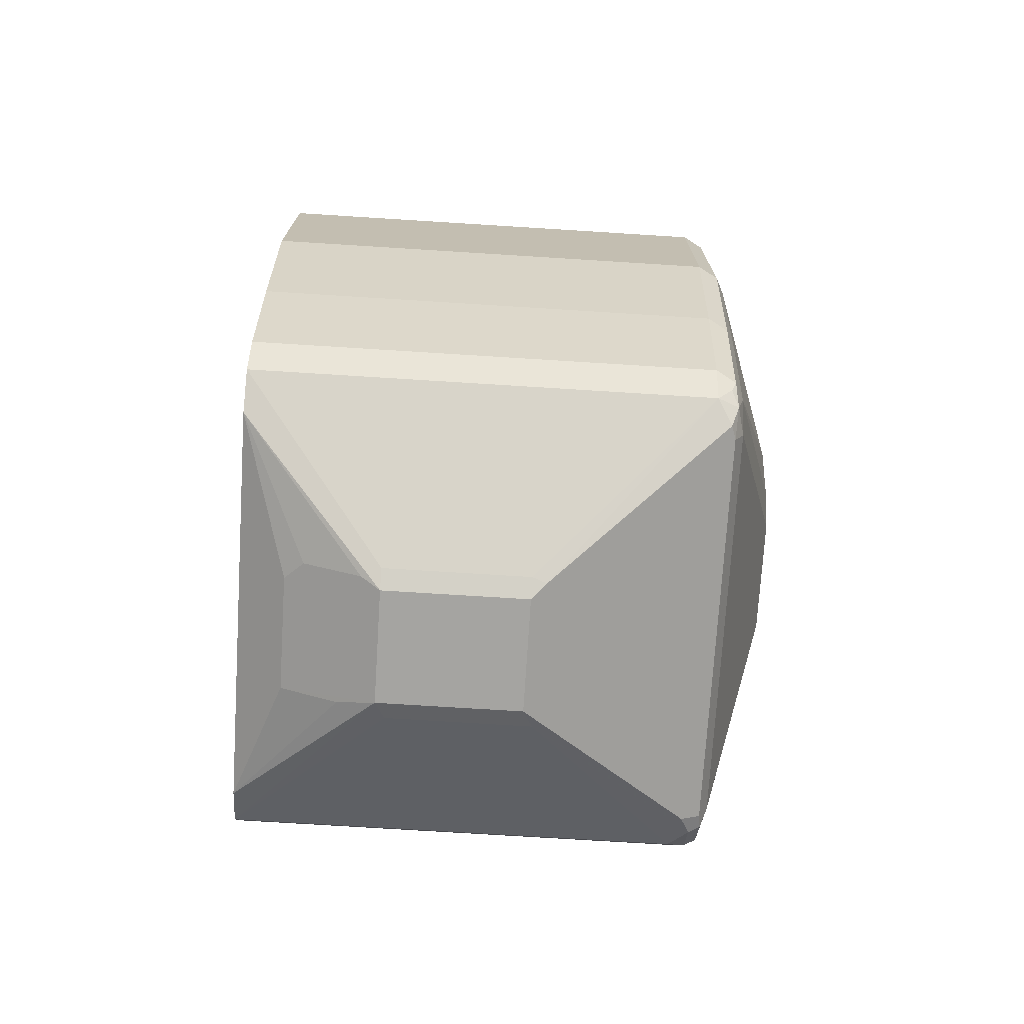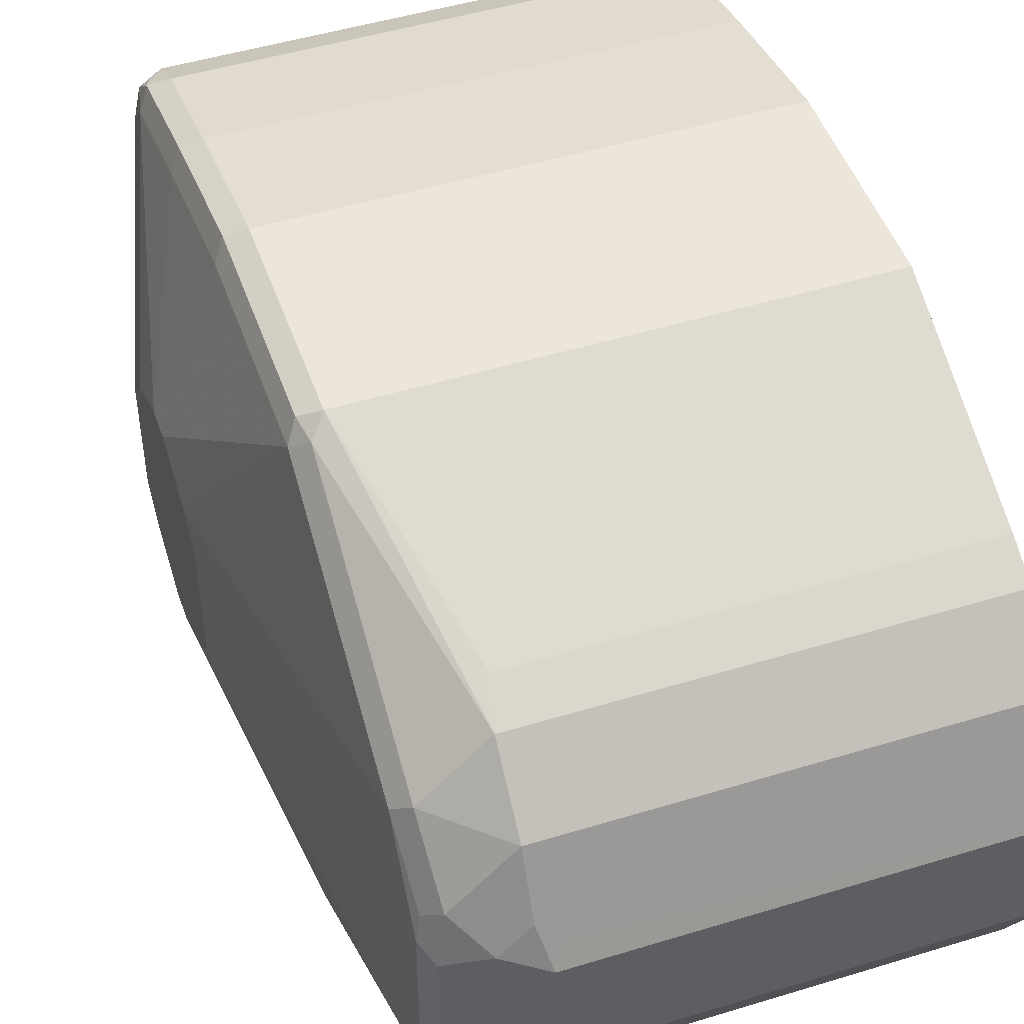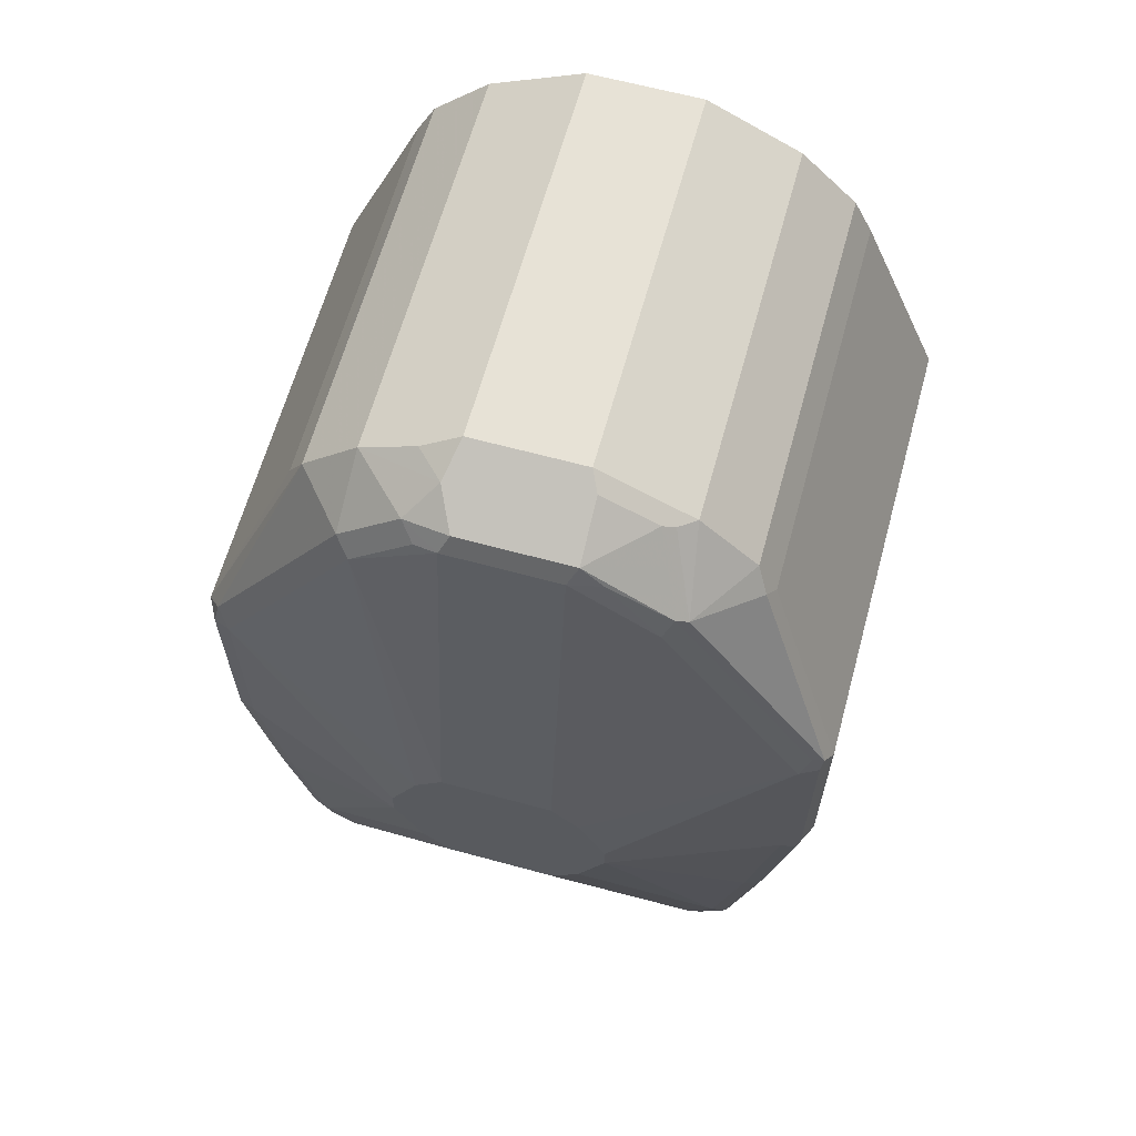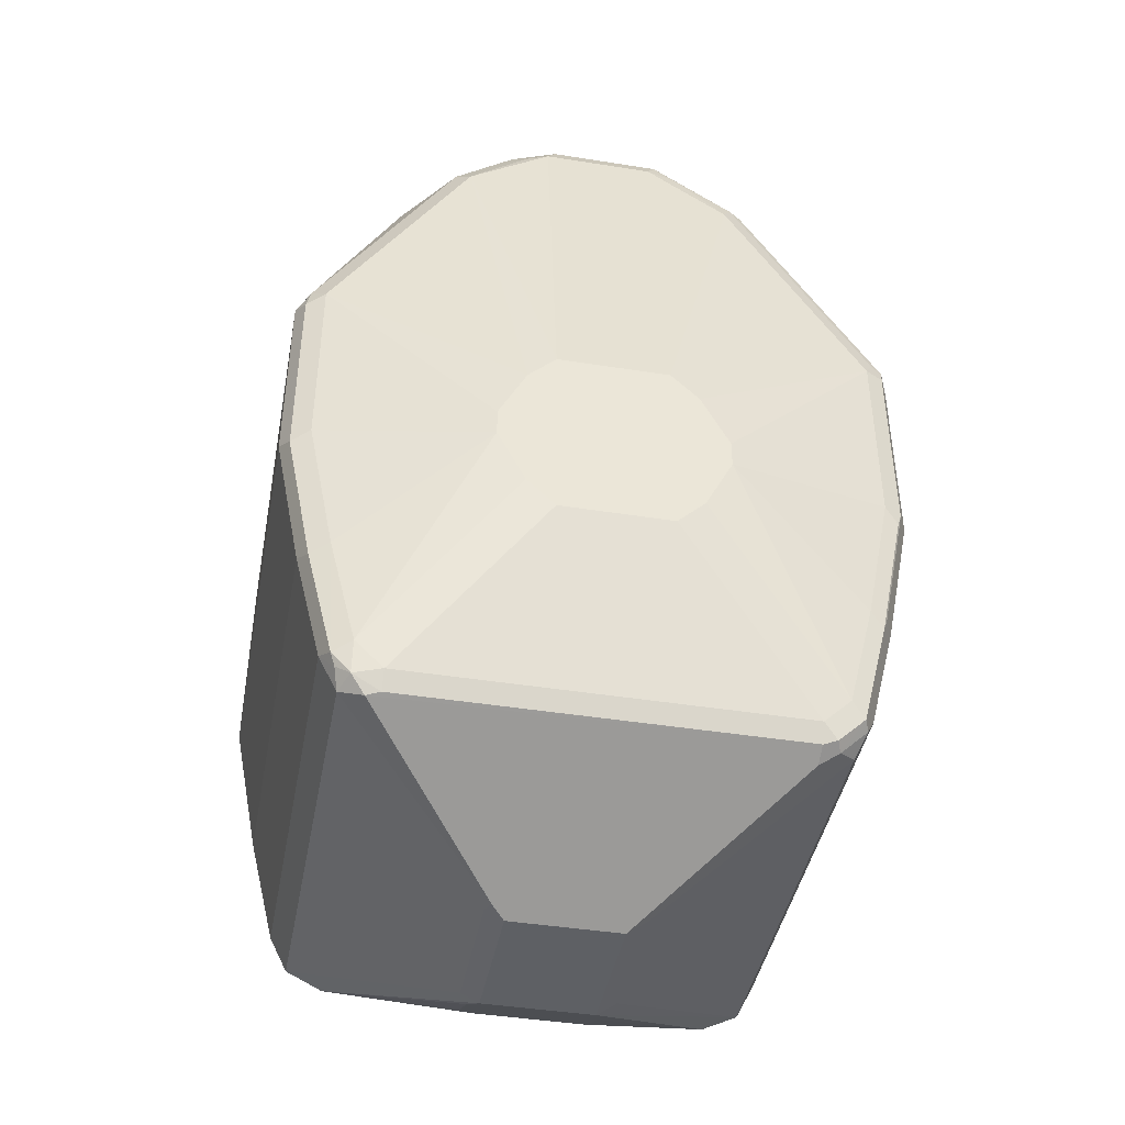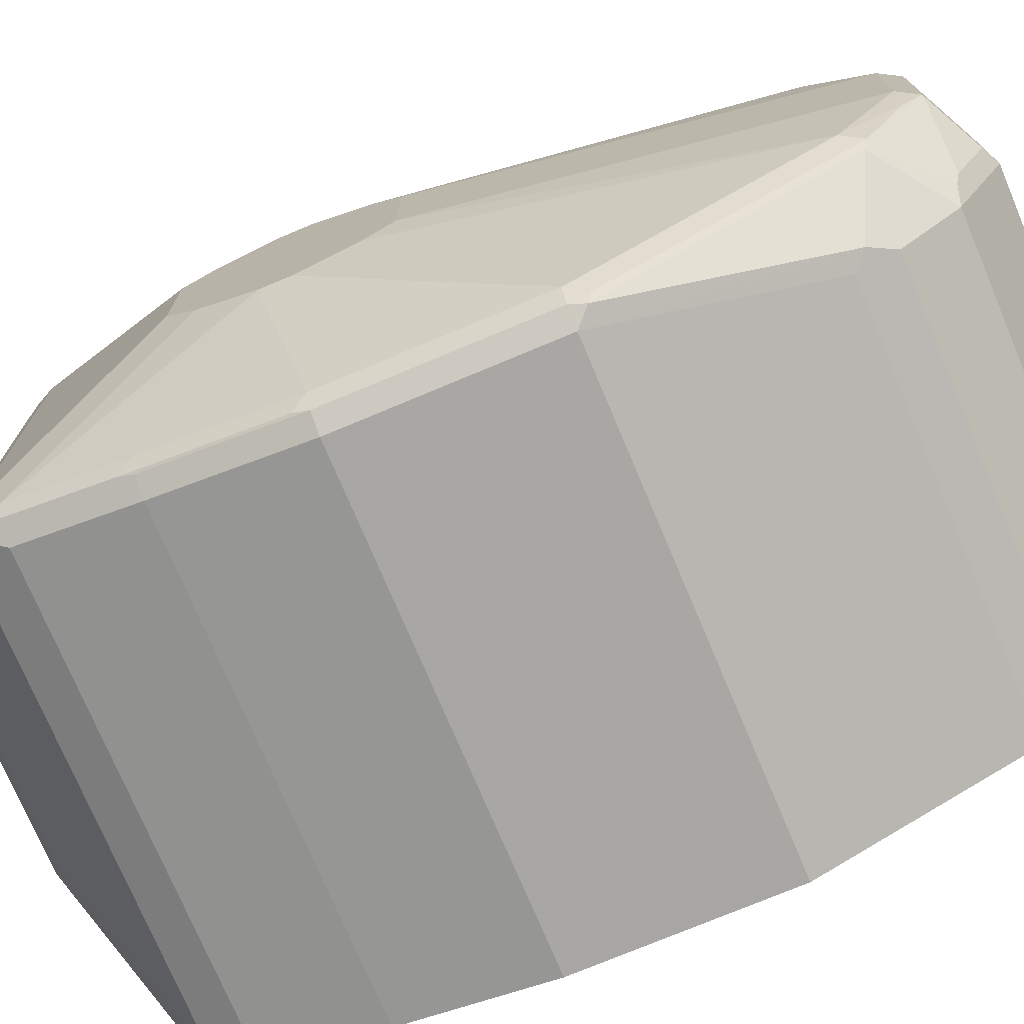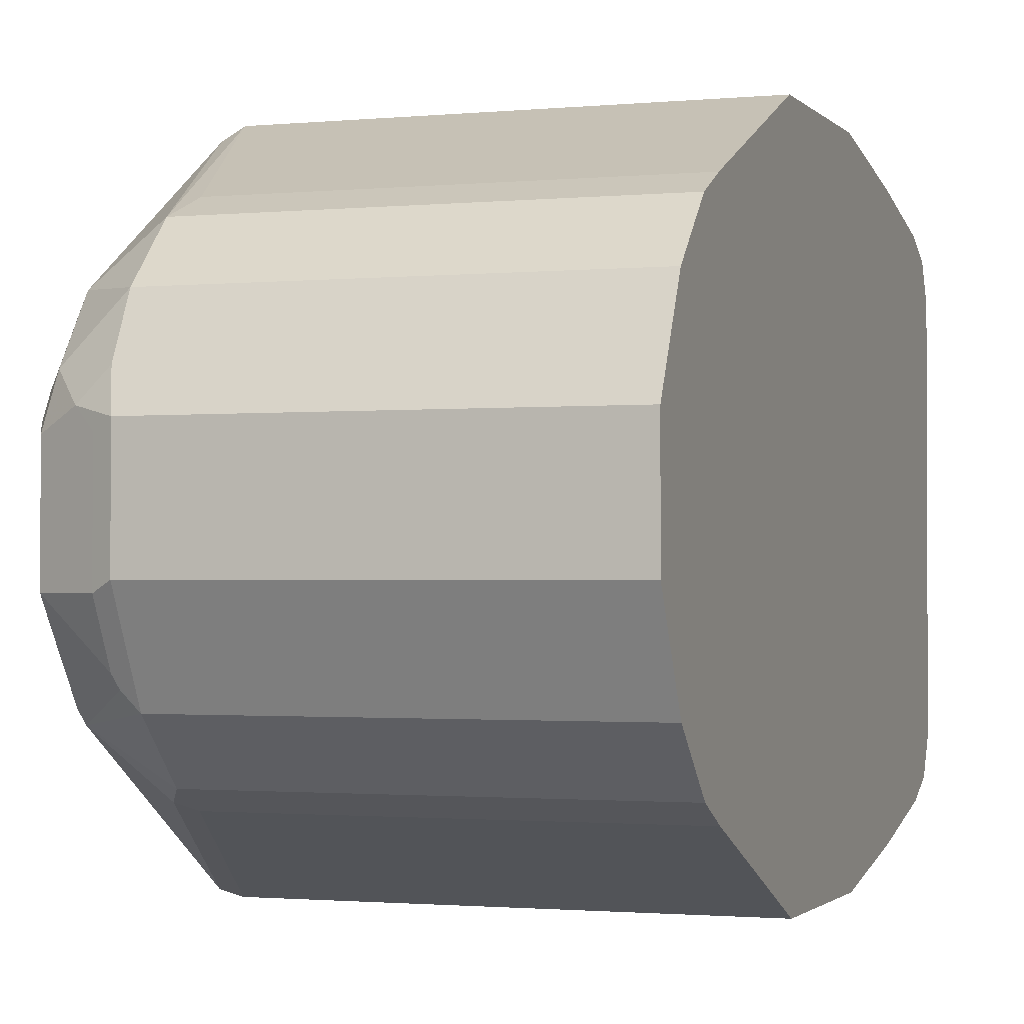
<metadata>
{"format":"obj","ext":"obj","renderer":"f3d","projection":"perspective","resolution":1024,"background":"white","views":[{"elev":-73.2,"azim":176.4,"up":"+Z"},{"elev":48.4,"azim":-18.9,"up":"+Y"},{"elev":63.6,"azim":-74.6,"up":"+Z"},{"elev":-42.9,"azim":-100.7,"up":"+Z"},{"elev":-74.4,"azim":-67.2,"up":"+Y"},{"elev":-1.4,"azim":19.7,"up":"+Y"}]}
</metadata>
<code>
v -0.7104 0.01945 -0.146
v -0.7104 -0.0519 -0.1622
v -0.7104 -0.1071 -0.2628
v -0.7104 -0.07137 -0.1817
v -0.7104 -0.07784 -0.1947
v -0.8662 -0.1071 -0.2628
v -0.8467 -0.07784 -0.1947
v -0.8516 -0.07541 -0.1898
v -0.8467 -0.07137 -0.1817
v -0.8711 -0.05596 -0.1801
v -0.8711 -0.1046 -0.2579
v -0.8727 -0.1038 -0.2628
v -0.876 -0.09732 -0.2628
v -0.8727 -0.1006 -0.2563
v -0.8727 -0.0519 -0.1784
v -0.8532 -0.04217 -0.159
v -0.8727 -0.0227 -0.159
v -0.8532 -0.0227 -0.1493
v -0.8467 -0.0519 -0.1622
v -0.8516 -0.04622 -0.1606
v -0.7104 -0.01945 -0.146
v -0.8467 -0.01945 -0.146
v -0.8532 0.0162 -0.1493
v -0.8597 0.0227 -0.1525
v -0.8727 0.0162 -0.159
v -0.876 -0.01945 -0.1655
v -0.8735 -0.03041 -0.1655
v -0.876 -0.04865 -0.1849
v -0.8954 -0.01945 -0.3017
v -0.8954 -0.0292 -0.3114
v -0.8954 -0.03892 -0.3309
v -0.8954 -0.03582 -0.3278
v -0.8954 -0.03892 -0.3407
v -0.876 -0.09732 -0.3309
v -0.8727 -0.1038 -0.3309
v -0.8662 -0.1071 -0.3309
v -0.7104 -0.1071 -0.3309
v -0.7104 -0.09732 -0.3796
v -0.8662 -0.09732 -0.3796
v -0.7104 -0.08759 -0.4185
v -0.7104 -0.08109 -0.4315
v -0.8695 -0.08434 -0.425
v -0.8662 -0.08759 -0.4185
v -0.8735 -0.08273 -0.4234
v -0.8735 -0.09245 -0.3845
v -0.876 -0.08759 -0.3796
v -0.876 -0.07784 -0.4185
v -0.8735 -0.1022 -0.3358
v -0.8727 -0.09407 -0.3796
v -0.8954 -0.0292 -0.3601
v -0.876 -0.06812 -0.4282
v -0.8735 -0.07298 -0.4331
v -0.8695 -0.07462 -0.4347
v -0.863 -0.08109 -0.4315
v -0.8111 -0.02595 -0.4639
v -0.8662 -0.06812 -0.438
v -0.8727 -0.06812 -0.4347
v -0.8727 0.06812 -0.4347
v -0.8711 0.07298 -0.4355
v -0.8078 -0.01945 -0.4672
v -0.7624 -0.02595 -0.4639
v -0.7592 -0.01945 -0.4672
v -0.8078 0.01945 -0.4672
v -0.7592 0.01945 -0.4672
v -0.7332 0.0227 -0.4542
v -0.7527 0.0227 -0.4639
v -0.7104 0.06812 -0.438
v -0.7592 0.02595 -0.4639
v -0.7104 0.08109 -0.4315
v -0.8078 0.02595 -0.4639
v -0.8127 0.02431 -0.4647
v -0.8662 0.08109 -0.4315
v -0.8735 0.07784 -0.4295
v -0.8711 0.08273 -0.4258
v -0.8727 0.08434 -0.4218
v -0.876 0.07784 -0.4185
v -0.876 0.08759 -0.3796
v -0.8954 0.03892 -0.3407
v -0.8954 0.0292 -0.3601
v -0.876 0.06812 -0.4282
v -0.8954 -0.01945 -0.3699
v -0.8954 0.01945 -0.3699
v -0.8954 0.03892 -0.3309
v -0.876 0.09732 -0.3309
v -0.8727 0.1038 -0.3342
v -0.876 0.09732 -0.2628
v -0.8954 0.0292 -0.3114
v -0.876 0.04865 -0.1849
v -0.8954 0.01945 -0.3017
v -0.876 0.01945 -0.1655
v -0.8743 0.02756 -0.1671
v -0.8711 0.05353 -0.1801
v -0.8695 0.03242 -0.1622
v -0.85 0.0519 -0.1622
v -0.85 0.03242 -0.1525
v -0.8435 0.02595 -0.1493
v -0.8467 0.01945 -0.146
v -0.7104 0.0519 -0.1622
v -0.85 0.07137 -0.1817
v -0.8711 0.1022 -0.2579
v -0.8727 0.1038 -0.266
v -0.8662 0.1071 -0.2628
v -0.8467 0.07784 -0.1947
v -0.7104 0.07778 -0.1945
v -0.7104 0.07137 -0.1817
v -0.7104 0.1071 -0.2628
v -0.7104 0.1071 -0.3309
v -0.8662 0.1071 -0.3309
v -0.8662 0.09732 -0.3796
v -0.7104 0.09732 -0.3796
v -0.7104 0.08759 -0.4185
v -0.8662 0.08759 -0.4185
v -0.8727 0.09407 -0.3828
v -0.7104 -0.06812 -0.438
v -0.7267 0.0162 -0.4509
v -0.7267 -0.0227 -0.4509
v -0.7462 -0.0227 -0.4607
f 93 91 90
f 93 90 25
f 93 25 24
f 93 24 94
f 89 29 90
f 93 92 91
f 91 88 90
f 90 26 25
f 89 90 88
f 93 94 92
f 91 92 88
f 22 97 23
f 95 94 24
f 95 96 94
f 95 97 96
f 95 24 97
f 24 23 97
f 22 21 97
f 21 1 97
f 21 2 1
f 96 97 1
f 96 1 98
f 89 83 29
f 94 96 98
f 29 26 90
f 87 83 89
f 81 82 80
f 87 88 86
f 94 98 99
f 73 75 74
f 76 75 73
f 76 77 75
f 76 78 77
f 76 79 78
f 76 80 79
f 76 73 80
f 73 58 80
f 73 59 58
f 80 58 51
f 81 80 51
f 81 33 82
f 50 33 81
f 50 81 51
f 83 82 33
f 79 82 83
f 79 80 82
f 78 79 83
f 78 83 84
f 78 84 77
f 84 85 77
f 84 86 85
f 84 83 86
f 87 86 83
f 87 89 88
f 92 94 99
f 112 109 110
f 100 86 92
f 113 75 77
f 73 74 72
f 70 72 69
f 67 106 3
f 38 67 3
f 41 67 38
f 114 67 41
f 114 115 67
f 116 115 114
f 116 65 115
f 116 62 65
f 117 62 116
f 117 114 62
f 117 116 114
f 62 114 41
f 65 67 115
f 37 38 3
f 37 3 6
f 1 3 106
f 105 1 106
f 98 1 105
f 98 105 99
f 86 88 92
f 29 83 32
f 32 83 33
f 113 77 85
f 113 85 109
f 113 109 75
f 75 109 112
f 100 101 86
f 100 102 101
f 100 99 102
f 103 102 99
f 103 104 102
f 103 99 104
f 104 99 105
f 104 105 106
f 102 104 106
f 102 106 107
f 108 102 107
f 101 102 108
f 100 92 99
f 101 108 85
f 108 109 85
f 108 107 109
f 107 110 109
f 107 106 110
f 110 106 67
f 69 110 67
f 111 110 69
f 111 112 110
f 111 69 112
f 112 69 72
f 74 112 72
f 75 112 74
f 101 85 86
f 73 72 59
f 53 44 52
f 71 63 59
f 19 2 21
f 19 21 22
f 18 19 22
f 18 22 23
f 18 23 24
f 18 24 17
f 17 24 25
f 17 25 26
f 27 17 26
f 27 15 17
f 27 28 15
f 27 26 28
f 29 28 26
f 30 28 29
f 30 13 28
f 30 31 13
f 30 29 31
f 31 29 32
f 31 32 33
f 31 33 13
f 13 33 34
f 13 34 35
f 12 13 35
f 12 35 36
f 12 36 6
f 19 4 2
f 36 37 6
f 19 9 4
f 20 10 19
f 54 41 42
f 2 3 1
f 4 3 2
f 5 3 4
f 5 6 3
f 7 6 5
f 7 8 6
f 7 5 8
f 8 5 4
f 8 4 9
f 8 9 10
f 11 8 10
f 11 6 8
f 11 12 6
f 11 13 12
f 14 13 11
f 14 15 13
f 14 10 15
f 14 11 10
f 16 15 10
f 16 17 15
f 16 18 17
f 16 19 18
f 16 20 19
f 16 10 20
f 19 10 9
f 60 59 63
f 36 38 37
f 40 38 39
f 52 51 57
f 57 51 58
f 59 57 58
f 56 57 59
f 56 59 60
f 55 56 60
f 55 60 61
f 55 61 54
f 61 41 54
f 61 62 41
f 61 60 62
f 62 60 63
f 64 62 63
f 64 65 62
f 66 65 64
f 66 67 65
f 66 64 67
f 68 67 64
f 68 69 67
f 68 70 69
f 68 64 70
f 64 63 70
f 71 70 63
f 71 72 70
f 71 59 72
f 53 52 57
f 39 38 36
f 53 57 56
f 53 55 54
f 40 41 38
f 40 42 41
f 43 42 40
f 43 44 42
f 43 39 44
f 43 40 39
f 45 44 39
f 46 44 45
f 46 47 44
f 46 33 47
f 46 34 33
f 46 45 34
f 48 34 45
f 48 35 34
f 48 45 35
f 49 35 45
f 49 39 35
f 49 45 39
f 39 36 35
f 47 33 50
f 47 50 51
f 47 51 44
f 44 51 52
f 53 42 44
f 53 54 42
f 53 56 55
f 15 28 13

</code>
